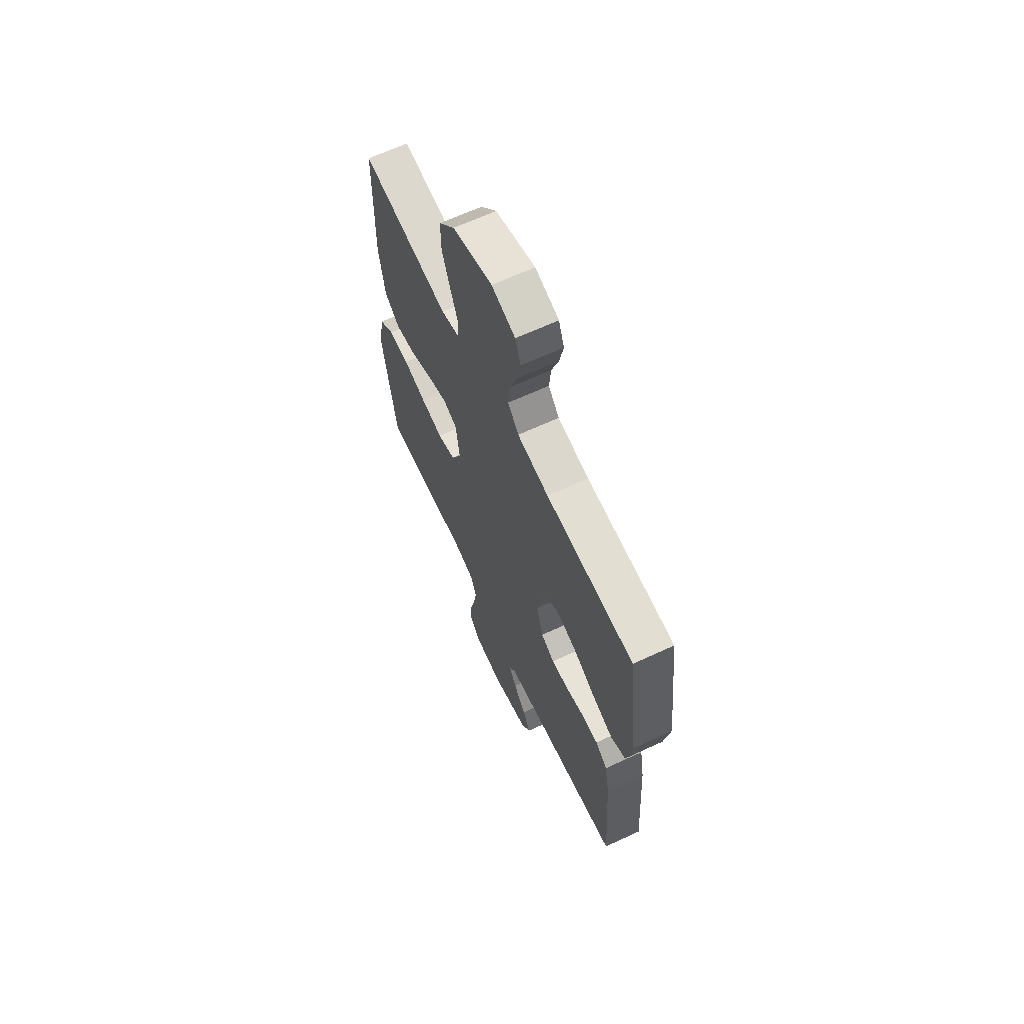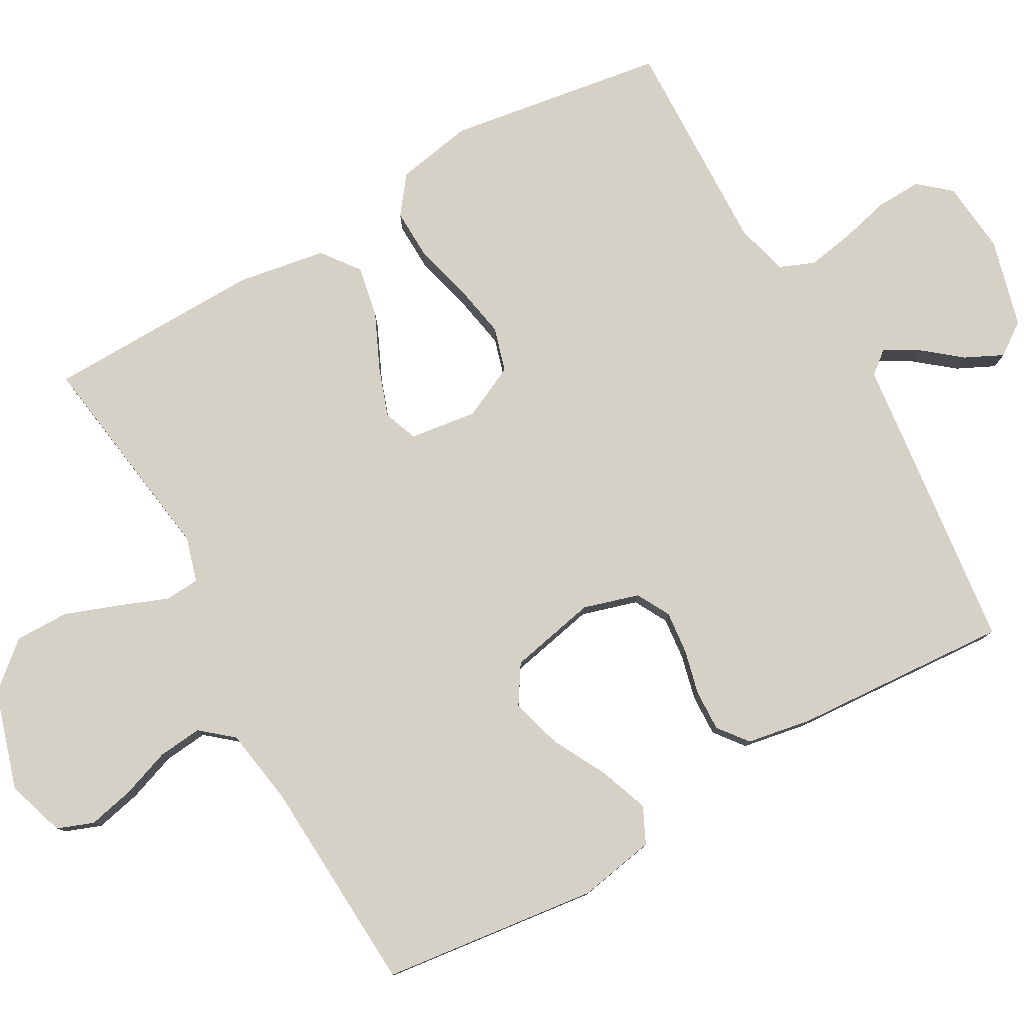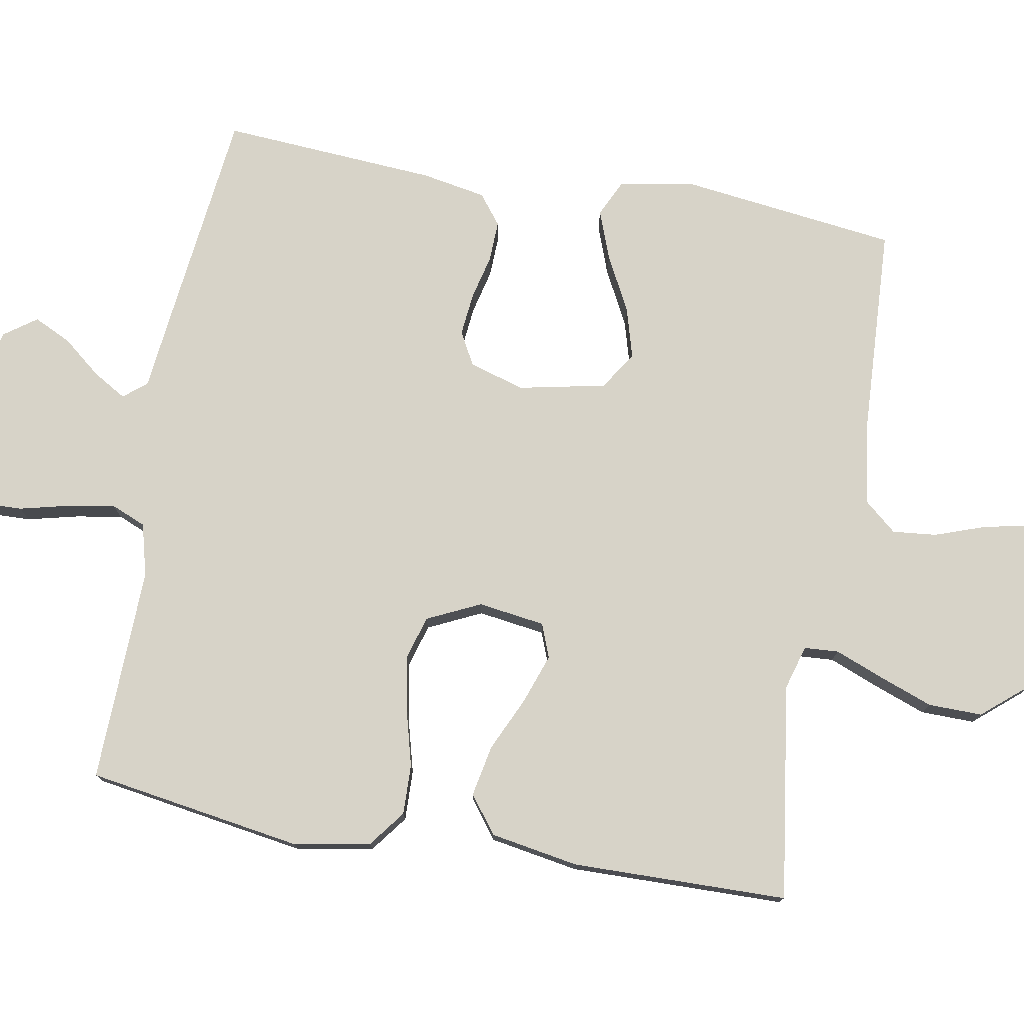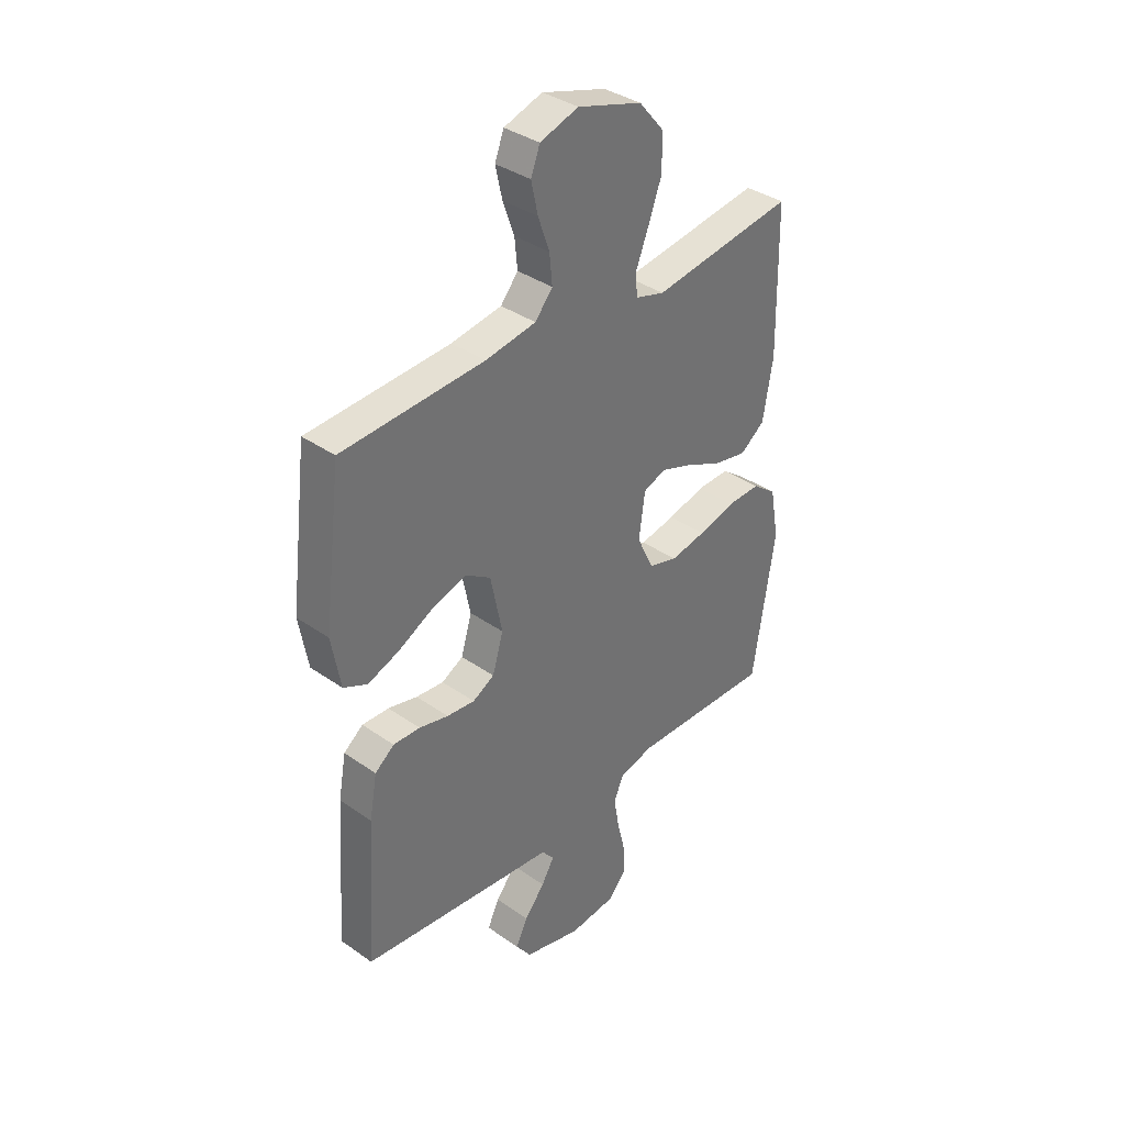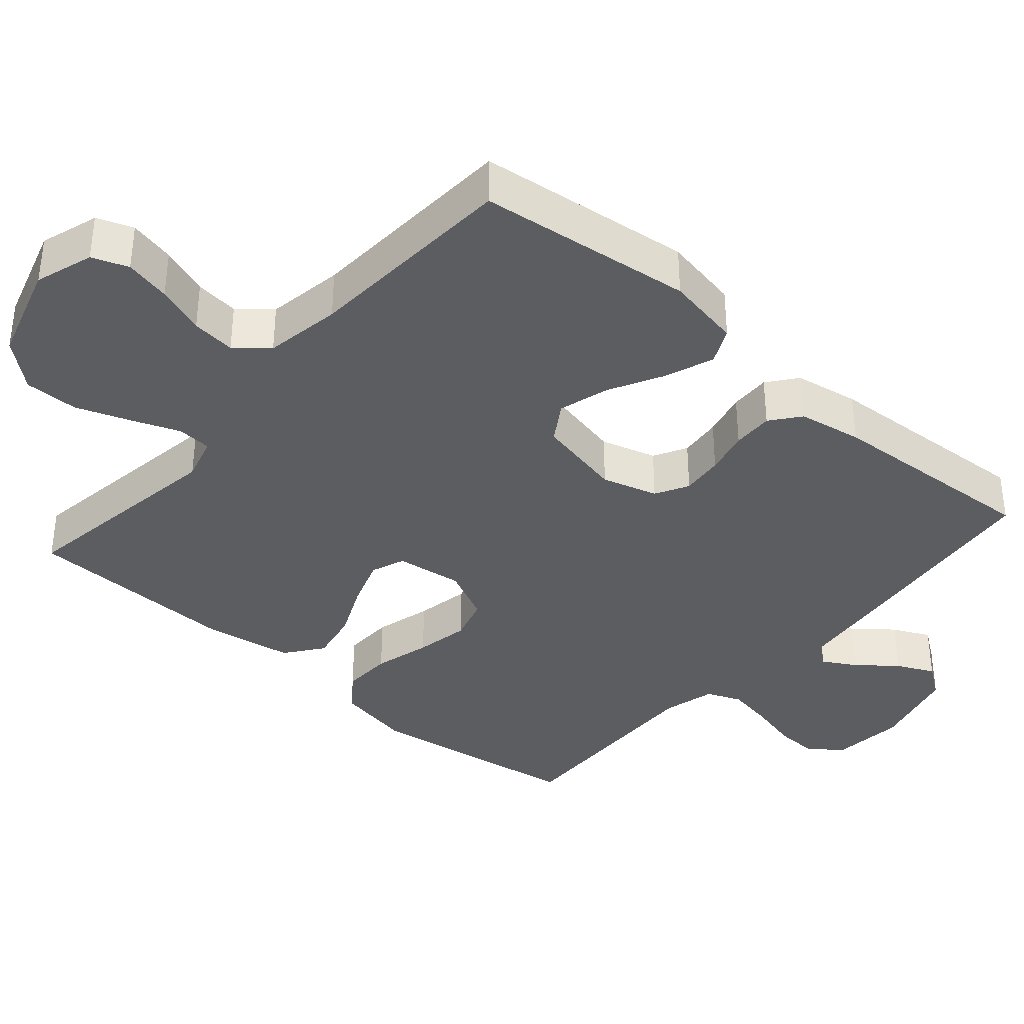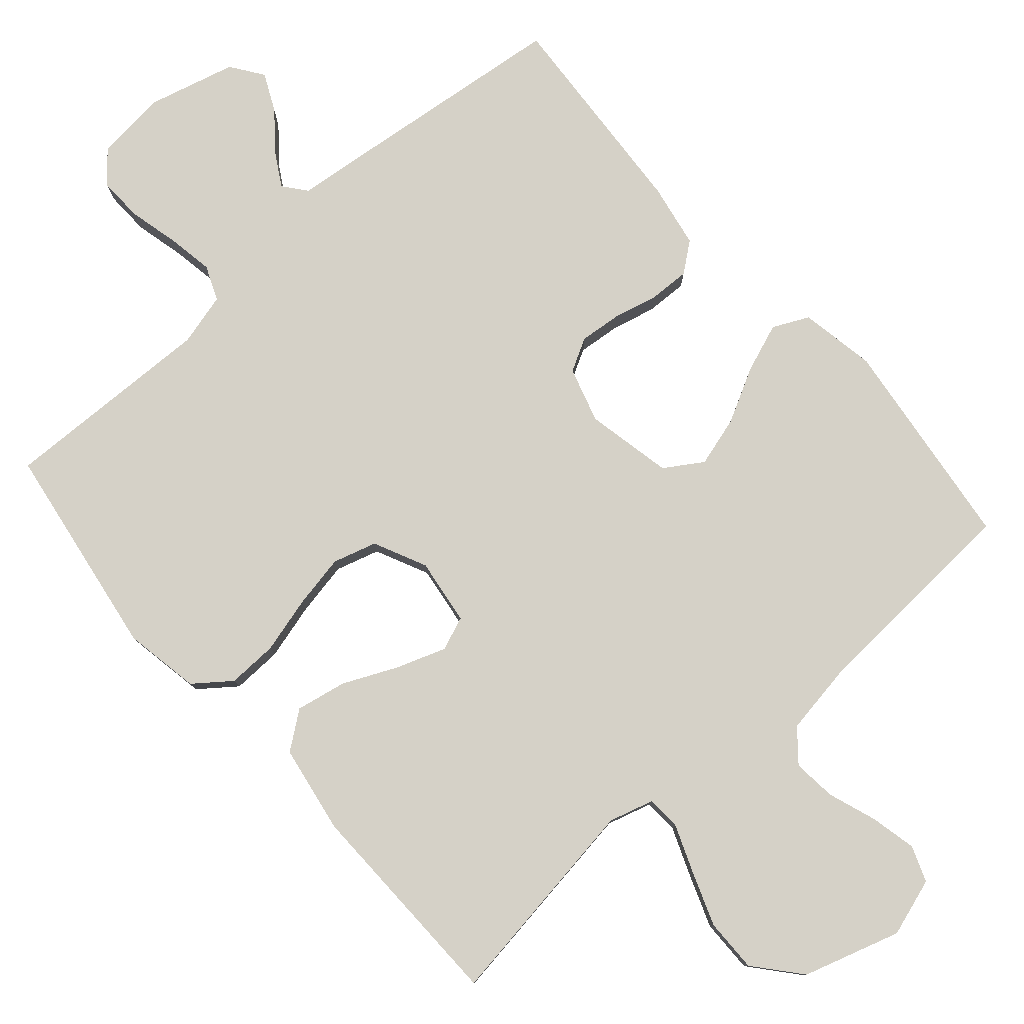
<metadata>
{"format":"obj","ext":"obj","renderer":"f3d","projection":"perspective","resolution":1024,"background":"white","views":[{"elev":65.3,"azim":65.0,"up":"+Z"},{"elev":79.6,"azim":60.5,"up":"+Y"},{"elev":76.9,"azim":-79.9,"up":"+Y"},{"elev":36.7,"azim":132.2,"up":"+Z"},{"elev":-37.1,"azim":48.8,"up":"+Y"},{"elev":79.6,"azim":-41.3,"up":"+Y"}]}
</metadata>
<code>
v -0.5 0.07 0.5
v -0.2 0.07 0.457
v -0.138 0.07 0.475
v -0.135 0.07 0.523
v -0.161 0.07 0.589
v -0.189 0.07 0.665
v -0.19 0.07 0.74
v -0.136 0.07 0.804
v 0 0.07 0.846
v 0.081 0.07 0.82
v 0.1 0.07 0.77
v 0.086 0.07 0.706
v 0.062 0.07 0.638
v 0.056 0.07 0.577
v 0.093 0.07 0.533
v 0.2 0.07 0.516
v 0.5 0.07 0.5
v 0.537 0.07 0.2
v 0.518 0.07 0.094
v 0.468 0.07 0.07
v 0.4 0.07 0.095
v 0.324 0.07 0.135
v 0.254 0.07 0.155
v 0.201 0.07 0.121
v 0.176 0.07 0
v 0.199 0.07 -0.077
v 0.245 0.07 -0.102
v 0.304 0.07 -0.096
v 0.366 0.07 -0.081
v 0.423 0.07 -0.079
v 0.464 0.07 -0.111
v 0.48 0.07 -0.2
v 0.5 0.07 -0.5
v 0.2 0.07 -0.535
v 0.085 0.07 -0.548
v 0.059 0.07 -0.58
v 0.086 0.07 -0.626
v 0.129 0.07 -0.679
v 0.154 0.07 -0.731
v 0.122 0.07 -0.776
v 0 0.07 -0.808
v -0.1 0.07 -0.798
v -0.137 0.07 -0.755
v -0.135 0.07 -0.693
v -0.118 0.07 -0.623
v -0.107 0.07 -0.558
v -0.127 0.07 -0.51
v -0.2 0.07 -0.491
v -0.5 0.07 -0.5
v -0.547 0.07 -0.2
v -0.528 0.07 -0.094
v -0.477 0.07 -0.055
v -0.407 0.07 -0.057
v -0.328 0.07 -0.078
v -0.253 0.07 -0.092
v -0.192 0.07 -0.074
v -0.157 0.07 0
v -0.17 0.07 0.093
v -0.217 0.07 0.111
v -0.285 0.07 0.087
v -0.361 0.07 0.052
v -0.432 0.07 0.038
v -0.484 0.07 0.077
v -0.505 0.07 0.2
v -0.5 0 0.5
v -0.2 0 0.457
v -0.138 0 0.475
v -0.135 0 0.523
v -0.161 0 0.589
v -0.189 0 0.665
v -0.19 0 0.74
v -0.136 0 0.804
v 0 0 0.846
v 0.081 0 0.82
v 0.1 0 0.77
v 0.086 0 0.706
v 0.062 0 0.638
v 0.056 0 0.577
v 0.093 0 0.533
v 0.2 0 0.516
v 0.5 0 0.5
v 0.537 0 0.2
v 0.518 0 0.094
v 0.468 0 0.07
v 0.4 0 0.095
v 0.324 0 0.135
v 0.254 0 0.155
v 0.201 0 0.121
v 0.176 0 0
v 0.199 0 -0.077
v 0.245 0 -0.102
v 0.304 0 -0.096
v 0.366 0 -0.081
v 0.423 0 -0.079
v 0.464 0 -0.111
v 0.48 0 -0.2
v 0.5 0 -0.5
v 0.2 0 -0.535
v 0.085 0 -0.548
v 0.059 0 -0.58
v 0.086 0 -0.626
v 0.129 0 -0.679
v 0.154 0 -0.731
v 0.122 0 -0.776
v 0 0 -0.808
v -0.1 0 -0.798
v -0.137 0 -0.755
v -0.135 0 -0.693
v -0.118 0 -0.623
v -0.107 0 -0.558
v -0.127 0 -0.51
v -0.2 0 -0.491
v -0.5 0 -0.5
v -0.547 0 -0.2
v -0.528 0 -0.094
v -0.477 0 -0.055
v -0.407 0 -0.057
v -0.328 0 -0.078
v -0.253 0 -0.092
v -0.192 0 -0.074
v -0.157 0 0
v -0.17 0 0.093
v -0.217 0 0.111
v -0.285 0 0.087
v -0.361 0 0.052
v -0.432 0 0.038
v -0.484 0 0.077
v -0.505 0 0.2
f 64 1 2
f 63 64 2
f 62 63 2
f 61 62 2
f 60 61 2
f 59 60 2 3
f 58 59 3
f 57 58 3
f 52 53 54
f 51 52 54
f 50 51 54
f 49 50 54
f 48 49 54
f 47 48 54 55
f 46 47 55 56
f 43 44 45
f 42 43 45
f 41 42 45
f 40 41 45
f 39 40 45
f 38 39 45
f 37 38 45
f 36 37 45 46
f 46 56 57
f 36 46 57
f 35 36 57
f 33 34 35
f 32 33 35
f 31 32 35
f 30 31 35
f 29 30 35
f 28 29 35
f 20 21 22
f 19 20 22
f 18 19 22
f 17 18 22
f 16 17 22
f 15 16 22 23
f 14 15 23 24
f 11 12 13
f 10 11 13
f 9 10 13
f 8 9 13
f 7 8 13
f 6 7 13
f 5 6 13
f 4 5 13
f 4 13 14
f 14 24 25
f 4 14 25
f 3 4 25
f 27 28 35
f 26 27 35 57
f 3 25 26 57
f 66 65 128
f 66 128 127
f 66 127 126
f 66 126 125
f 66 125 124
f 67 66 124 123
f 67 123 122
f 67 122 121
f 118 117 116
f 118 116 115
f 118 115 114
f 118 114 113
f 118 113 112
f 119 118 112 111
f 120 119 111 110
f 109 108 107
f 109 107 106
f 109 106 105
f 109 105 104
f 109 104 103
f 109 103 102
f 109 102 101
f 110 109 101 100
f 121 120 110
f 121 110 100
f 121 100 99
f 99 98 97
f 99 97 96
f 99 96 95
f 99 95 94
f 99 94 93
f 99 93 92
f 86 85 84
f 86 84 83
f 86 83 82
f 86 82 81
f 86 81 80
f 87 86 80 79
f 88 87 79 78
f 77 76 75
f 77 75 74
f 77 74 73
f 77 73 72
f 77 72 71
f 77 71 70
f 77 70 69
f 77 69 68
f 78 77 68
f 89 88 78
f 89 78 68
f 89 68 67
f 99 92 91
f 121 99 91 90
f 121 90 89 67
f 1 65 66 2
f 2 66 67 3
f 3 67 68 4
f 4 68 69 5
f 5 69 70 6
f 6 70 71 7
f 7 71 72 8
f 8 72 73 9
f 9 73 74 10
f 10 74 75 11
f 11 75 76 12
f 12 76 77 13
f 13 77 78 14
f 14 78 79 15
f 15 79 80 16
f 16 80 81 17
f 17 81 82 18
f 18 82 83 19
f 19 83 84 20
f 20 84 85 21
f 21 85 86 22
f 22 86 87 23
f 23 87 88 24
f 24 88 89 25
f 25 89 90 26
f 26 90 91 27
f 27 91 92 28
f 28 92 93 29
f 29 93 94 30
f 30 94 95 31
f 31 95 96 32
f 32 96 97 33
f 33 97 98 34
f 34 98 99 35
f 35 99 100 36
f 36 100 101 37
f 37 101 102 38
f 38 102 103 39
f 39 103 104 40
f 40 104 105 41
f 41 105 106 42
f 42 106 107 43
f 43 107 108 44
f 44 108 109 45
f 45 109 110 46
f 46 110 111 47
f 47 111 112 48
f 48 112 113 49
f 49 113 114 50
f 50 114 115 51
f 51 115 116 52
f 52 116 117 53
f 53 117 118 54
f 54 118 119 55
f 55 119 120 56
f 56 120 121 57
f 57 121 122 58
f 58 122 123 59
f 59 123 124 60
f 60 124 125 61
f 61 125 126 62
f 62 126 127 63
f 63 127 128 64
f 64 128 65 1

</code>
